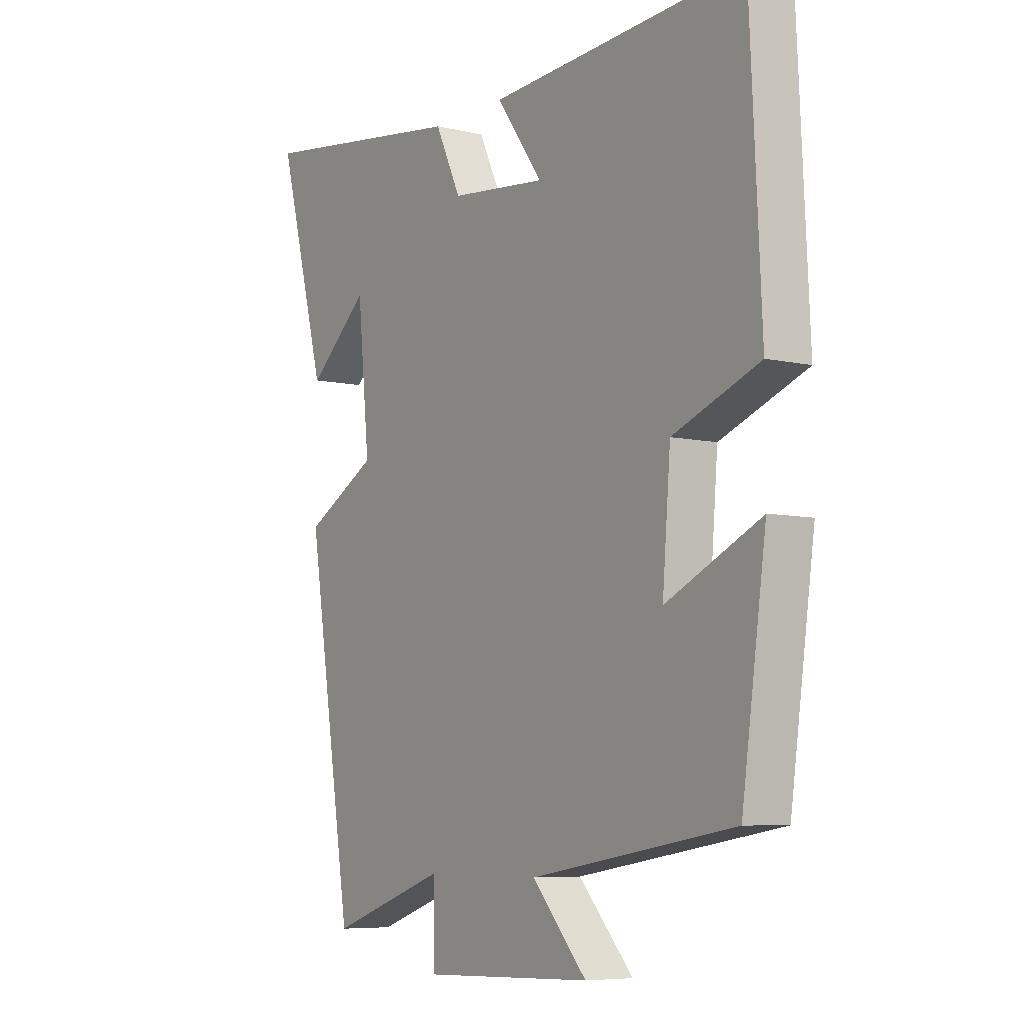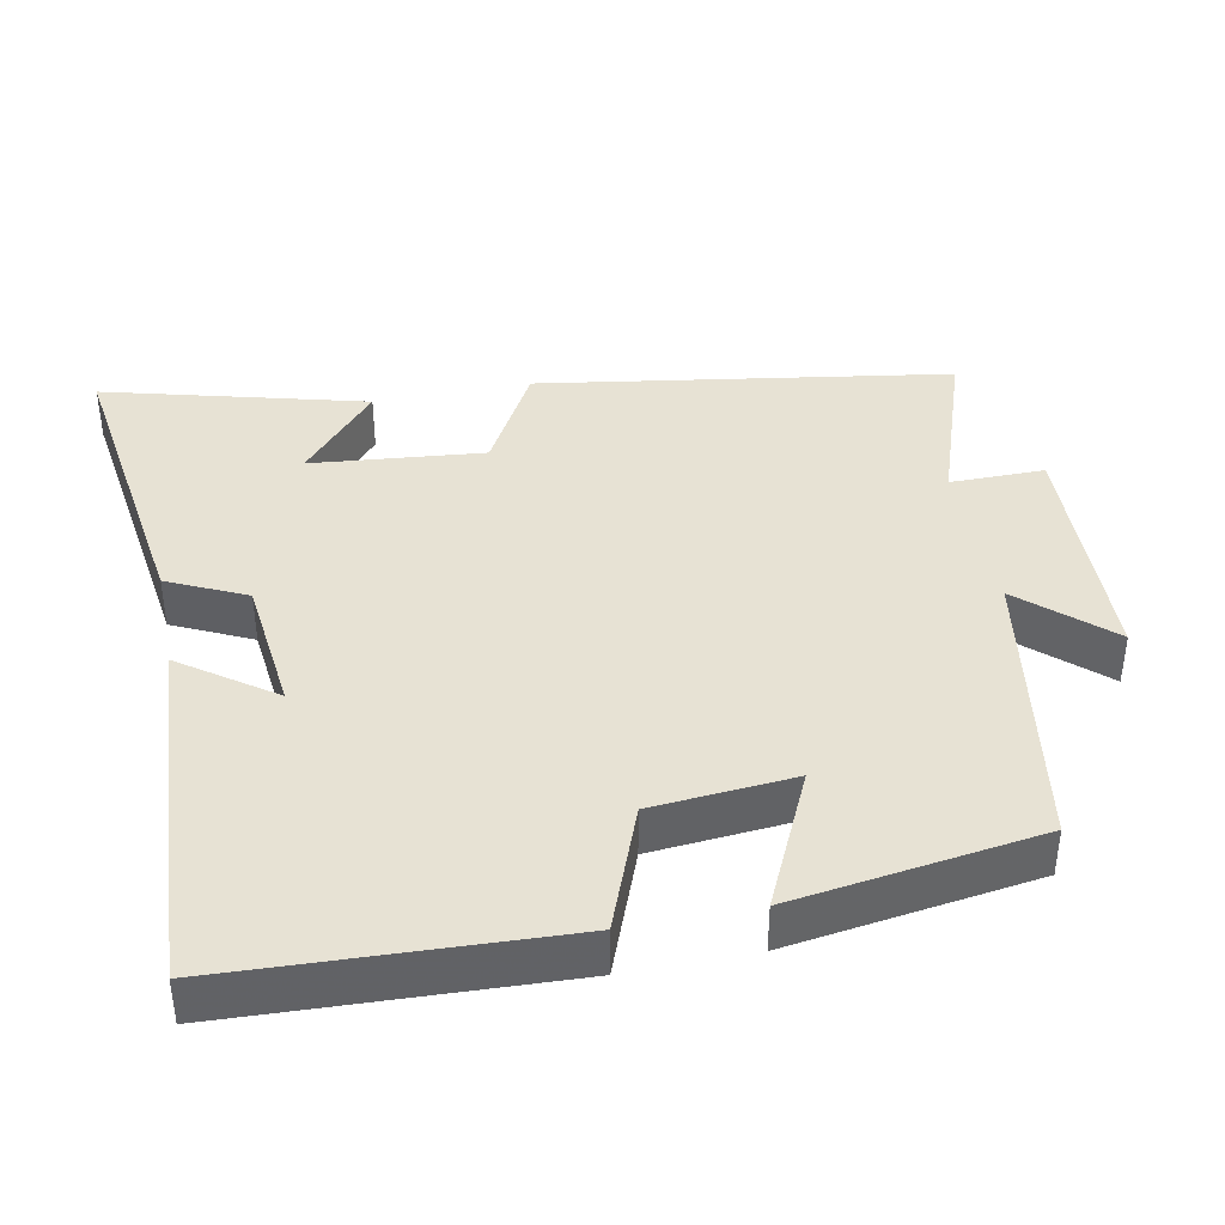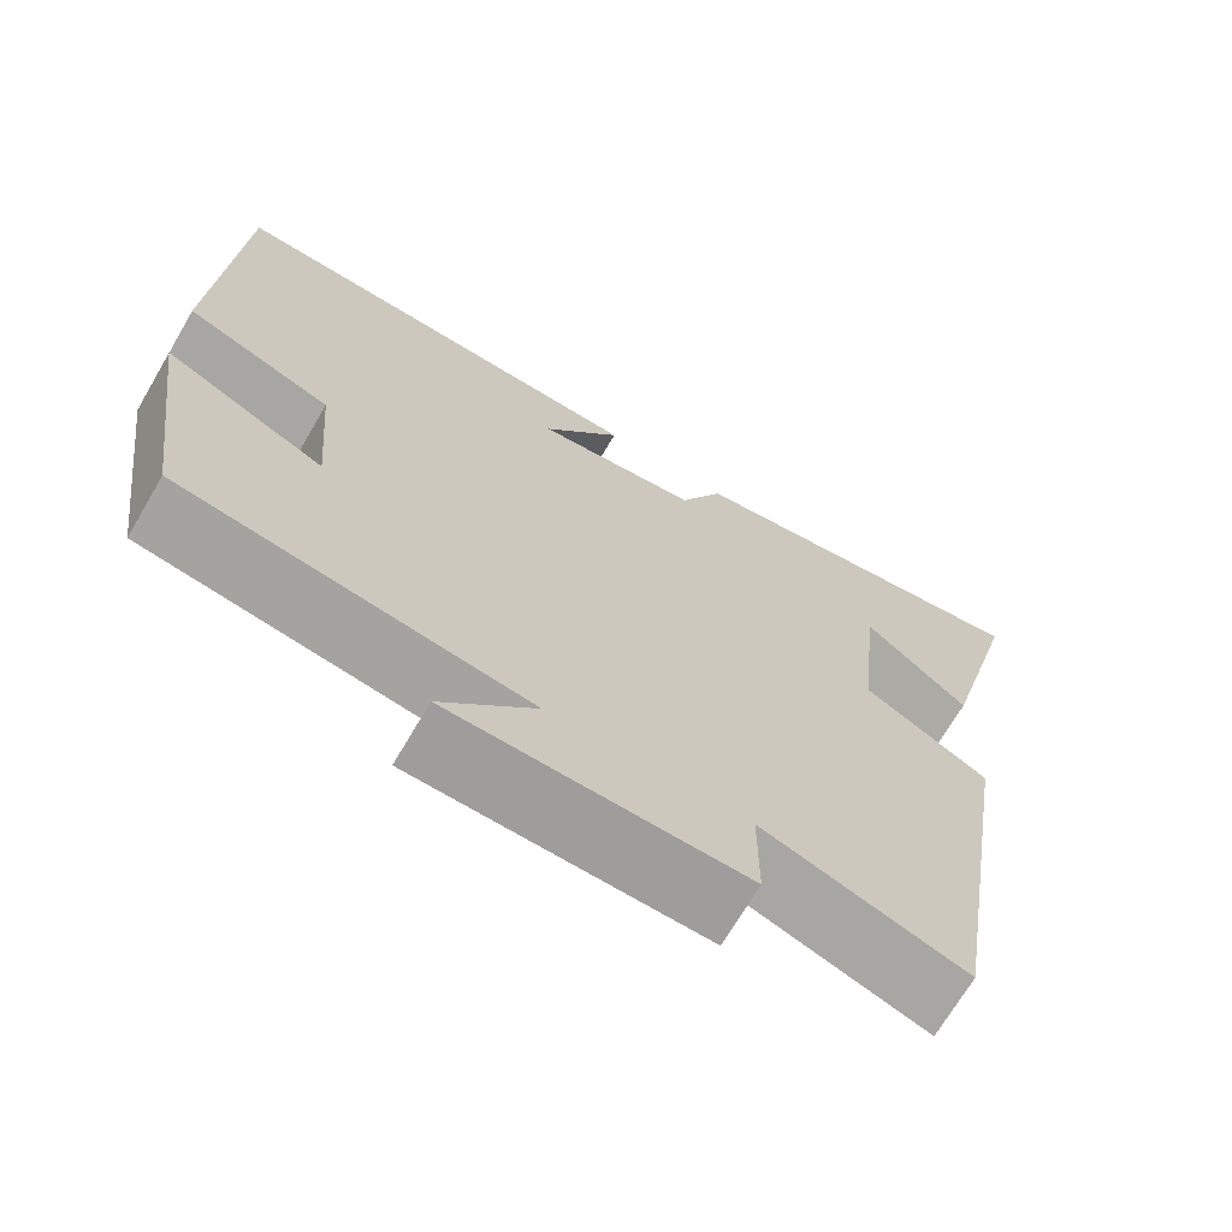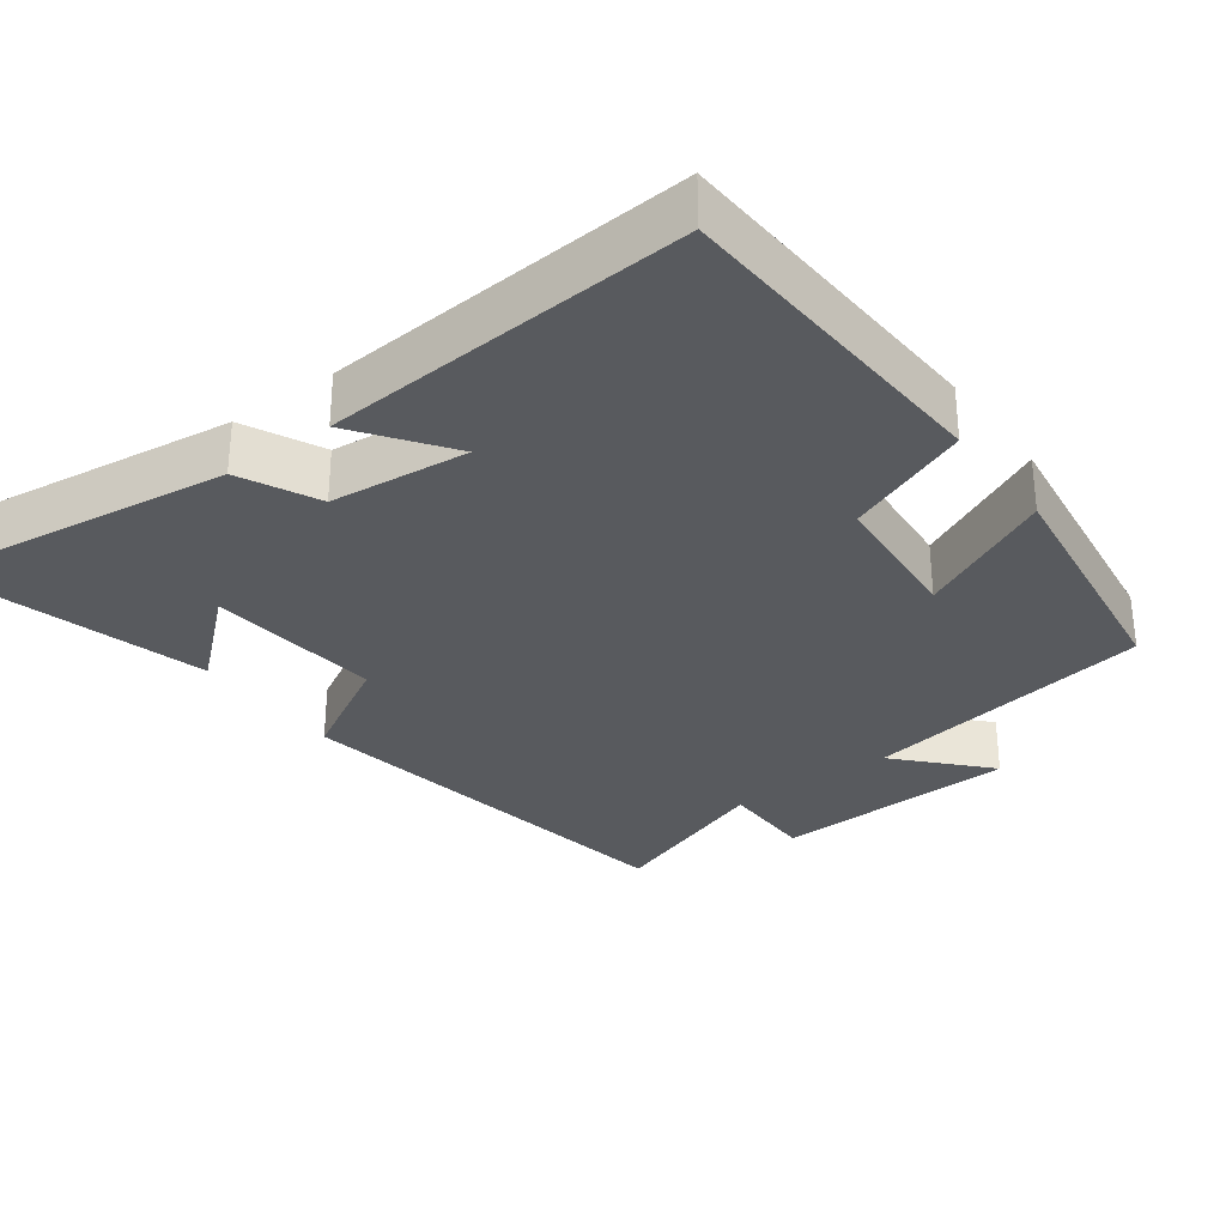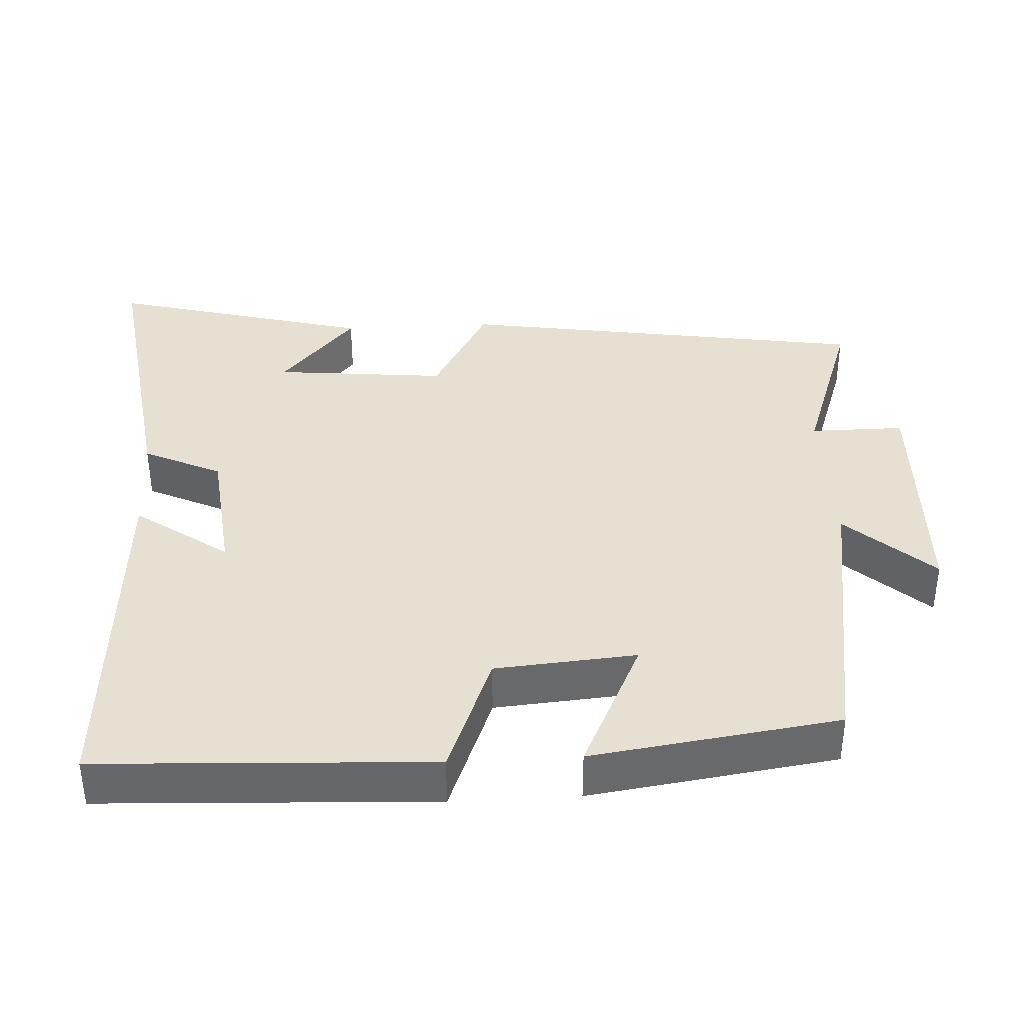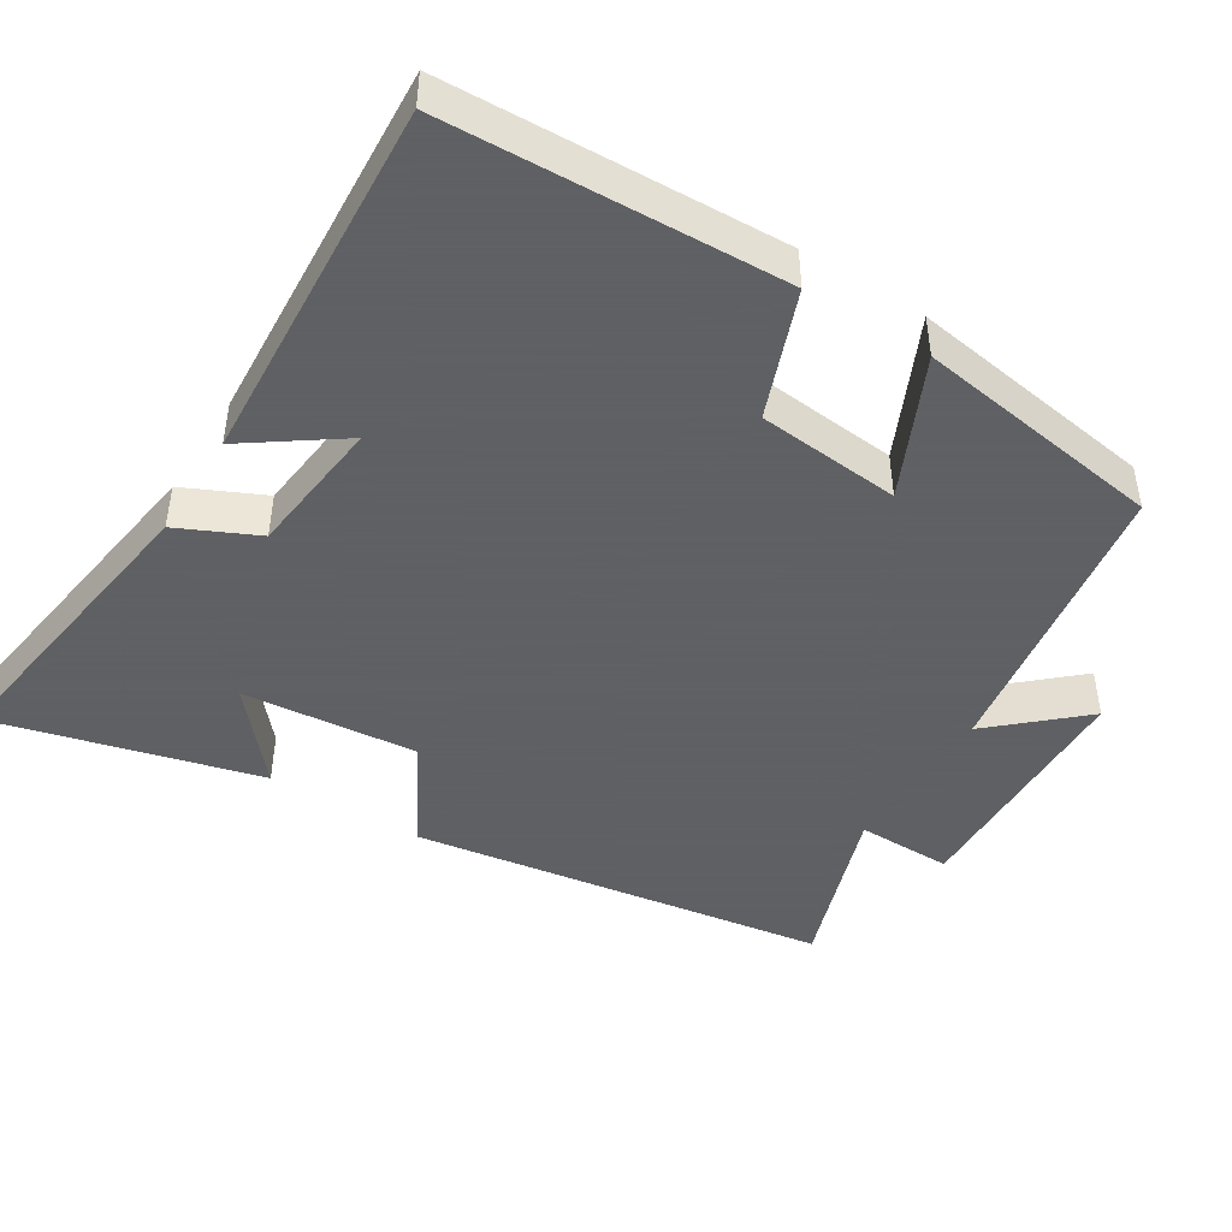
<metadata>
{"format":"obj","ext":"obj","renderer":"f3d","projection":"perspective","resolution":1024,"background":"white","views":[{"elev":-6.9,"azim":55.9,"up":"+Z"},{"elev":39.8,"azim":78.6,"up":"+Y"},{"elev":-69.8,"azim":149.6,"up":"+Z"},{"elev":-31.0,"azim":36.7,"up":"+Y"},{"elev":37.8,"azim":86.8,"up":"+Y"},{"elev":-45.3,"azim":57.7,"up":"+Y"}]}
</metadata>
<code>
v -0.409 0.07 -0.581
v -0.5 0.07 -0.015
v -0.356 0.07 0.065
v -0.38 0.07 0.303
v -0.5 0.07 0.199
v -0.596 0.07 0.558
v -0.175 0.07 0.5
v -0.124 0.07 0.393
v 0.066 0.07 0.373
v -0.025 0.07 0.5
v 0.478 0.07 0.533
v 0.5 0.07 0.077
v 0.33 0.07 0.011
v 0.314 0.07 -0.183
v 0.5 0.07 -0.095
v 0.452 0.07 -0.434
v 0.051 0.07 -0.5
v 0.159 0.07 -0.618
v -0.177 0.07 -0.63
v -0.177 0.07 -0.5
v -0.409 0 -0.581
v -0.5 0 -0.015
v -0.356 0 0.065
v -0.38 0 0.303
v -0.5 0 0.199
v -0.596 0 0.558
v -0.175 0 0.5
v -0.124 0 0.393
v 0.066 0 0.373
v -0.025 0 0.5
v 0.478 0 0.533
v 0.5 0 0.077
v 0.33 0 0.011
v 0.314 0 -0.183
v 0.5 0 -0.095
v 0.452 0 -0.434
v 0.051 0 -0.5
v 0.159 0 -0.618
v -0.177 0 -0.63
v -0.177 0 -0.5
f 17 18 19 20
f 15 16 17 20
f 14 15 20 1
f 13 14 1 2
f 12 13 2 3
f 9 10 11 12
f 8 9 12 3
f 7 8 3 4
f 4 5 6 7
f 40 39 38 37
f 40 37 36 35
f 21 40 35 34
f 22 21 34 33
f 23 22 33 32
f 32 31 30 29
f 23 32 29 28
f 24 23 28 27
f 27 26 25 24
f 1 21 22 2
f 2 22 23 3
f 3 23 24 4
f 4 24 25 5
f 5 25 26 6
f 6 26 27 7
f 7 27 28 8
f 8 28 29 9
f 9 29 30 10
f 10 30 31 11
f 11 31 32 12
f 12 32 33 13
f 13 33 34 14
f 14 34 35 15
f 15 35 36 16
f 16 36 37 17
f 17 37 38 18
f 18 38 39 19
f 19 39 40 20
f 20 40 21 1

</code>
